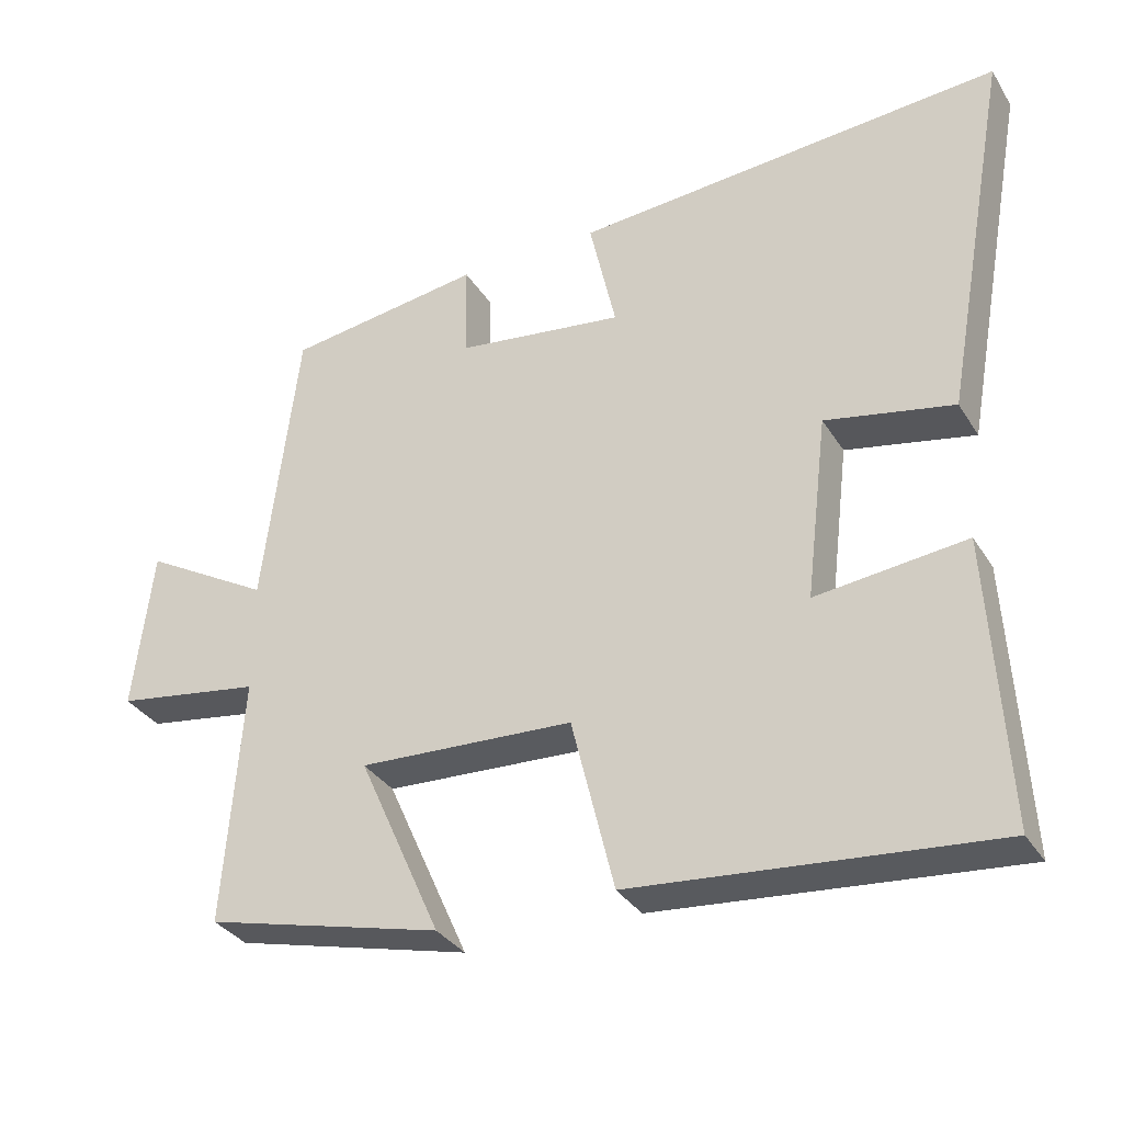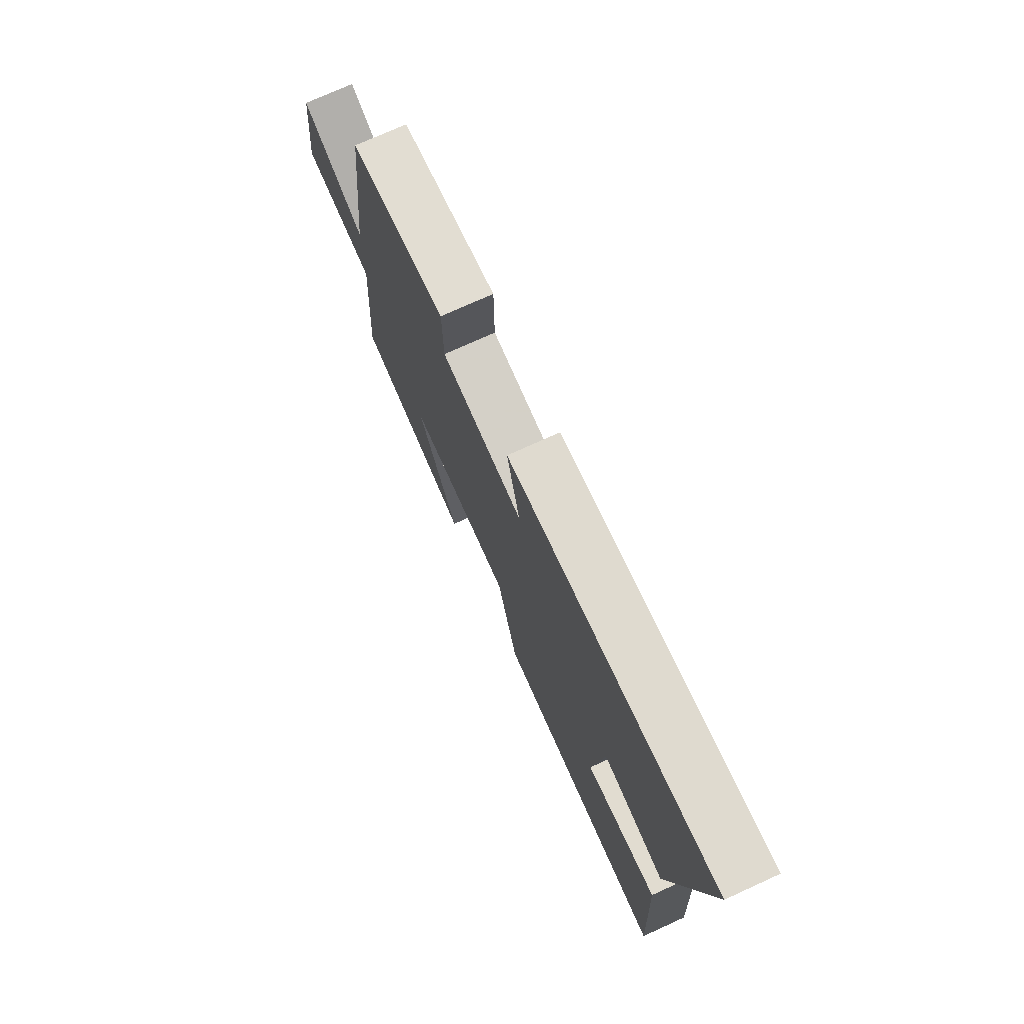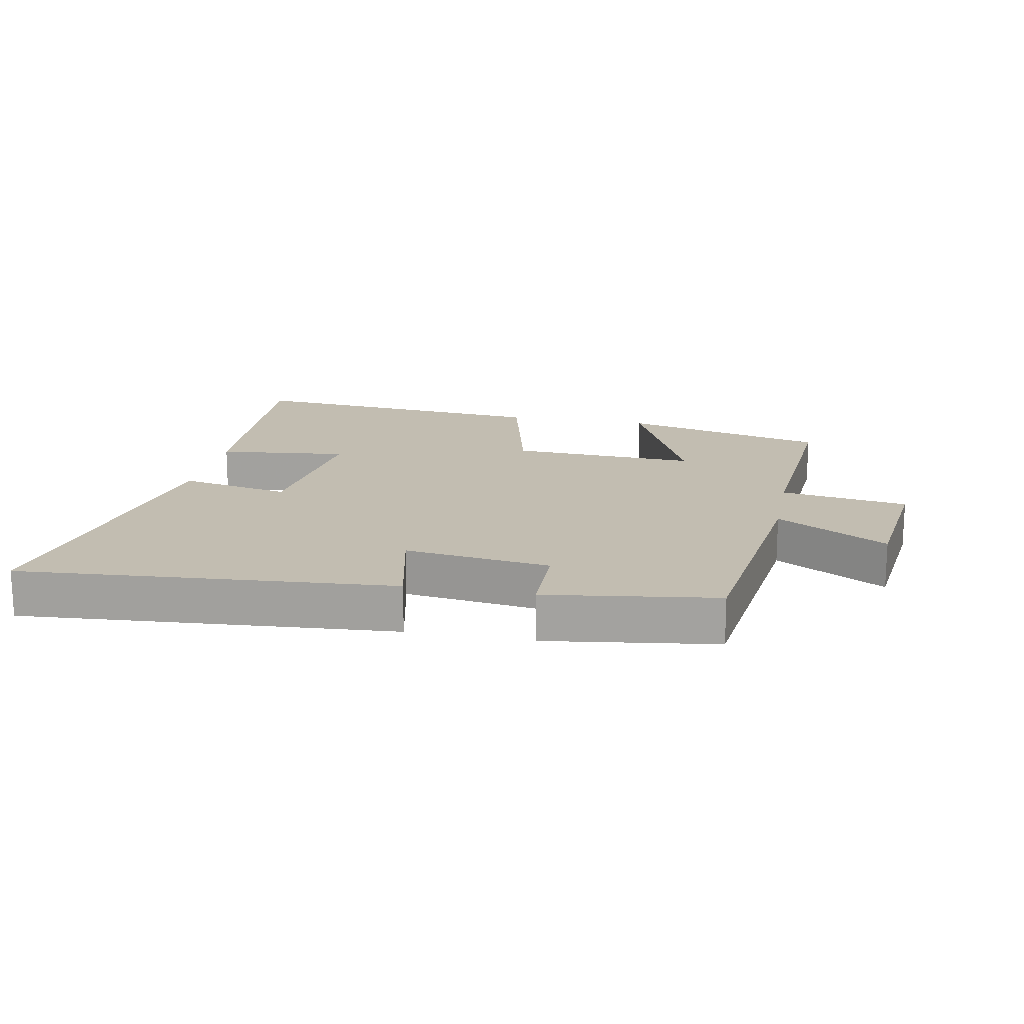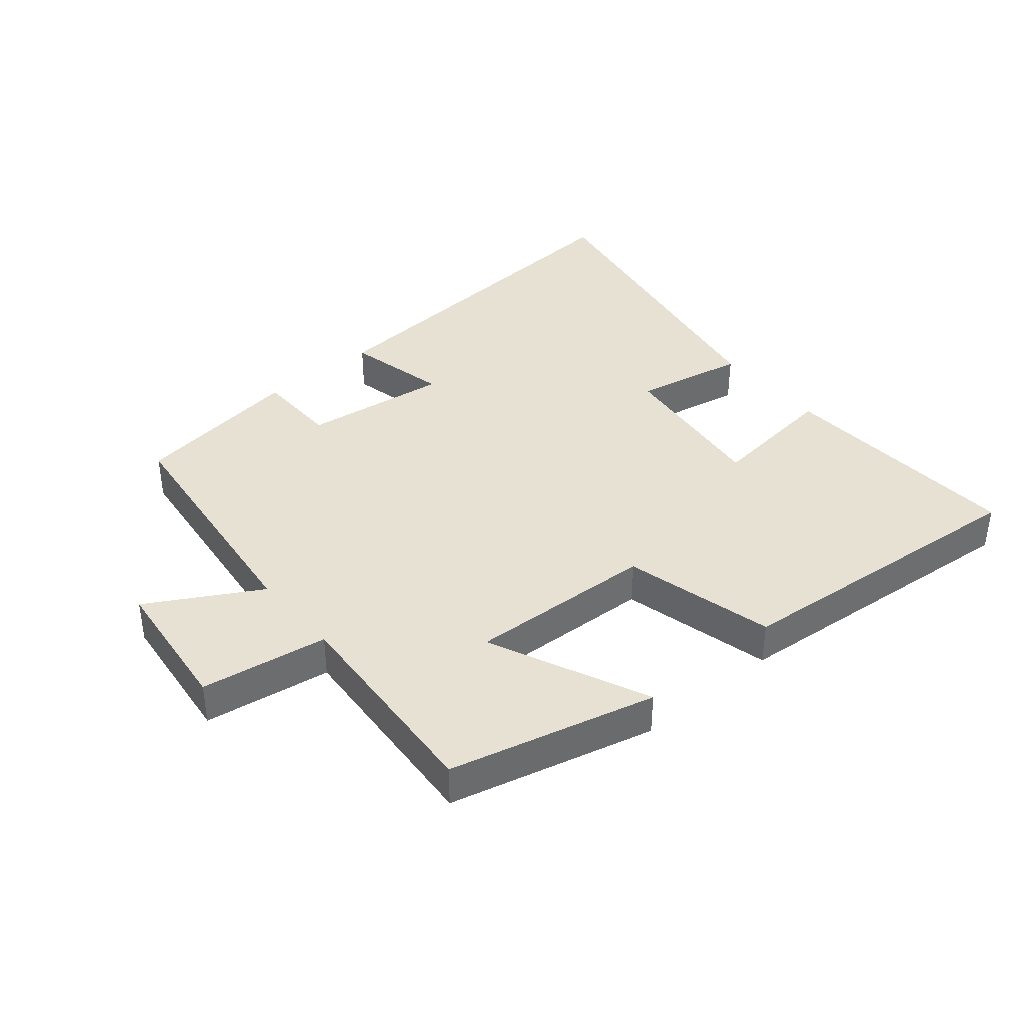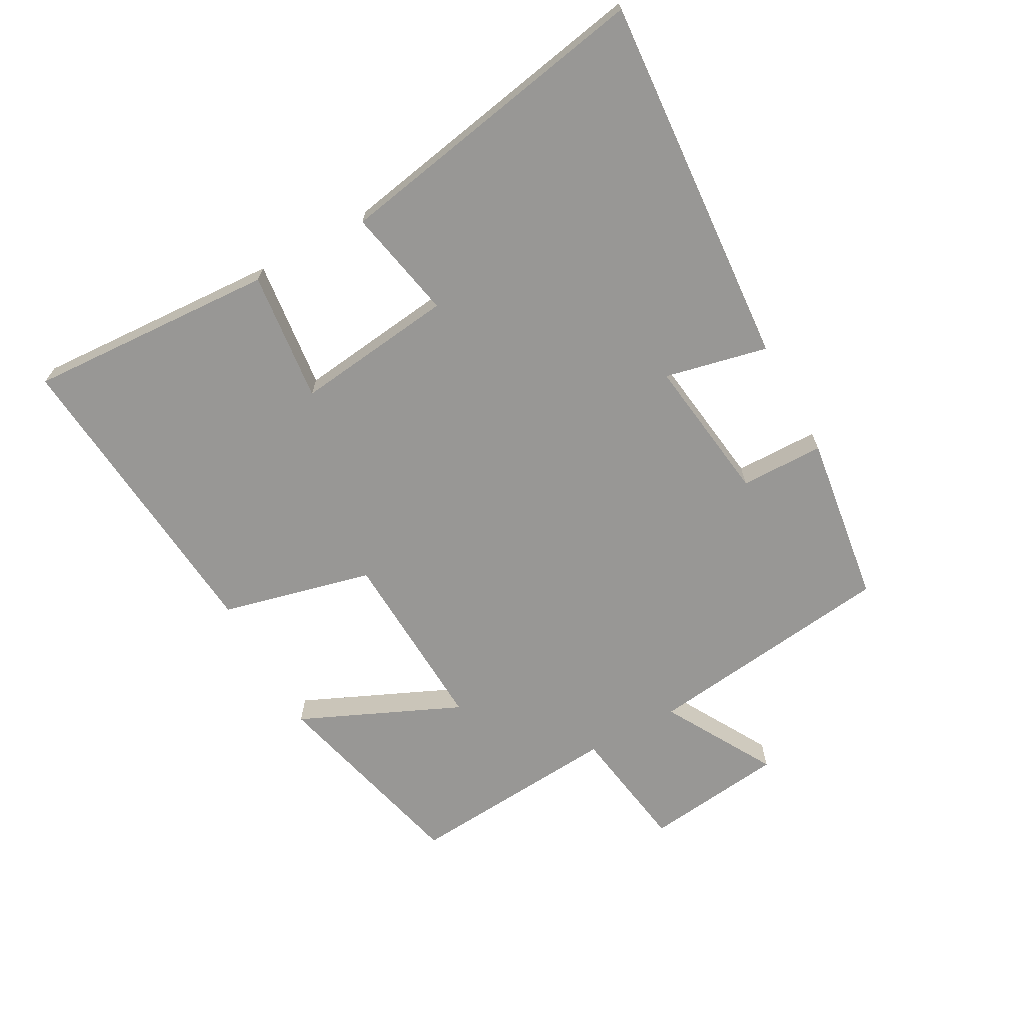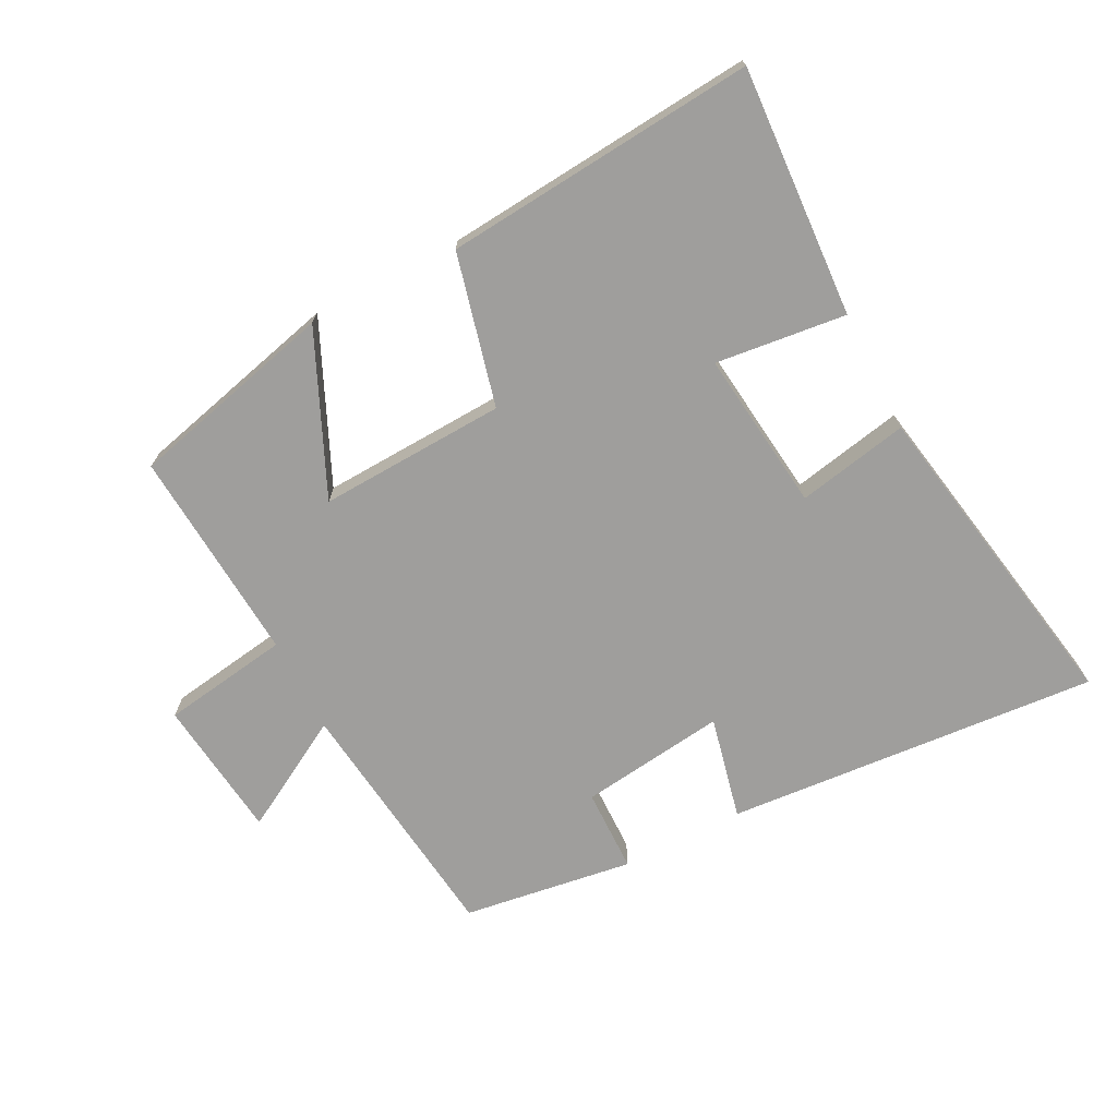
<metadata>
{"format":"obj","ext":"obj","renderer":"f3d","projection":"perspective","resolution":1024,"background":"white","views":[{"elev":-33.3,"azim":-152.7,"up":"+Z"},{"elev":74.2,"azim":-114.5,"up":"+Z"},{"elev":17.0,"azim":11.0,"up":"+Y"},{"elev":38.9,"azim":139.8,"up":"+Y"},{"elev":-68.2,"azim":-61.1,"up":"+Y"},{"elev":-71.0,"azim":-152.9,"up":"+Y"}]}
</metadata>
<code>
v 0.452 0.07 0.462
v 0.5 0.07 0.068
v 0.673 0.07 0.167
v 0.699 0.07 -0.053
v 0.5 0.07 -0.084
v 0.525 0.07 -0.419
v 0.203 0.07 -0.5
v 0.315 0.07 -0.249
v 0.023 0.07 -0.263
v -0.035 0.07 -0.5
v -0.522 0.07 -0.544
v -0.5 0.07 -0.154
v -0.296 0.07 -0.177
v -0.326 0.07 0.073
v -0.5 0.07 0.038
v -0.592 0.07 0.544
v -0.009 0.07 0.5
v -0.045 0.07 0.339
v 0.183 0.07 0.369
v 0.185 0.07 0.5
v 0.452 0 0.462
v 0.5 0 0.068
v 0.673 0 0.167
v 0.699 0 -0.053
v 0.5 0 -0.084
v 0.525 0 -0.419
v 0.203 0 -0.5
v 0.315 0 -0.249
v 0.023 0 -0.263
v -0.035 0 -0.5
v -0.522 0 -0.544
v -0.5 0 -0.154
v -0.296 0 -0.177
v -0.326 0 0.073
v -0.5 0 0.038
v -0.592 0 0.544
v -0.009 0 0.5
v -0.045 0 0.339
v 0.183 0 0.369
v 0.185 0 0.5
f 19 20 1 2
f 18 19 2
f 15 16 17 18
f 14 15 18
f 13 14 18 2
f 10 11 12 13
f 9 10 13
f 8 9 13 2
f 5 6 7 8
f 5 8 2 3
f 3 4 5
f 22 21 40 39
f 22 39 38
f 38 37 36 35
f 38 35 34
f 22 38 34 33
f 33 32 31 30
f 33 30 29
f 22 33 29 28
f 28 27 26 25
f 23 22 28 25
f 25 24 23
f 1 21 22 2
f 2 22 23 3
f 3 23 24 4
f 4 24 25 5
f 5 25 26 6
f 6 26 27 7
f 7 27 28 8
f 8 28 29 9
f 9 29 30 10
f 10 30 31 11
f 11 31 32 12
f 12 32 33 13
f 13 33 34 14
f 14 34 35 15
f 15 35 36 16
f 16 36 37 17
f 17 37 38 18
f 18 38 39 19
f 19 39 40 20
f 20 40 21 1

</code>
